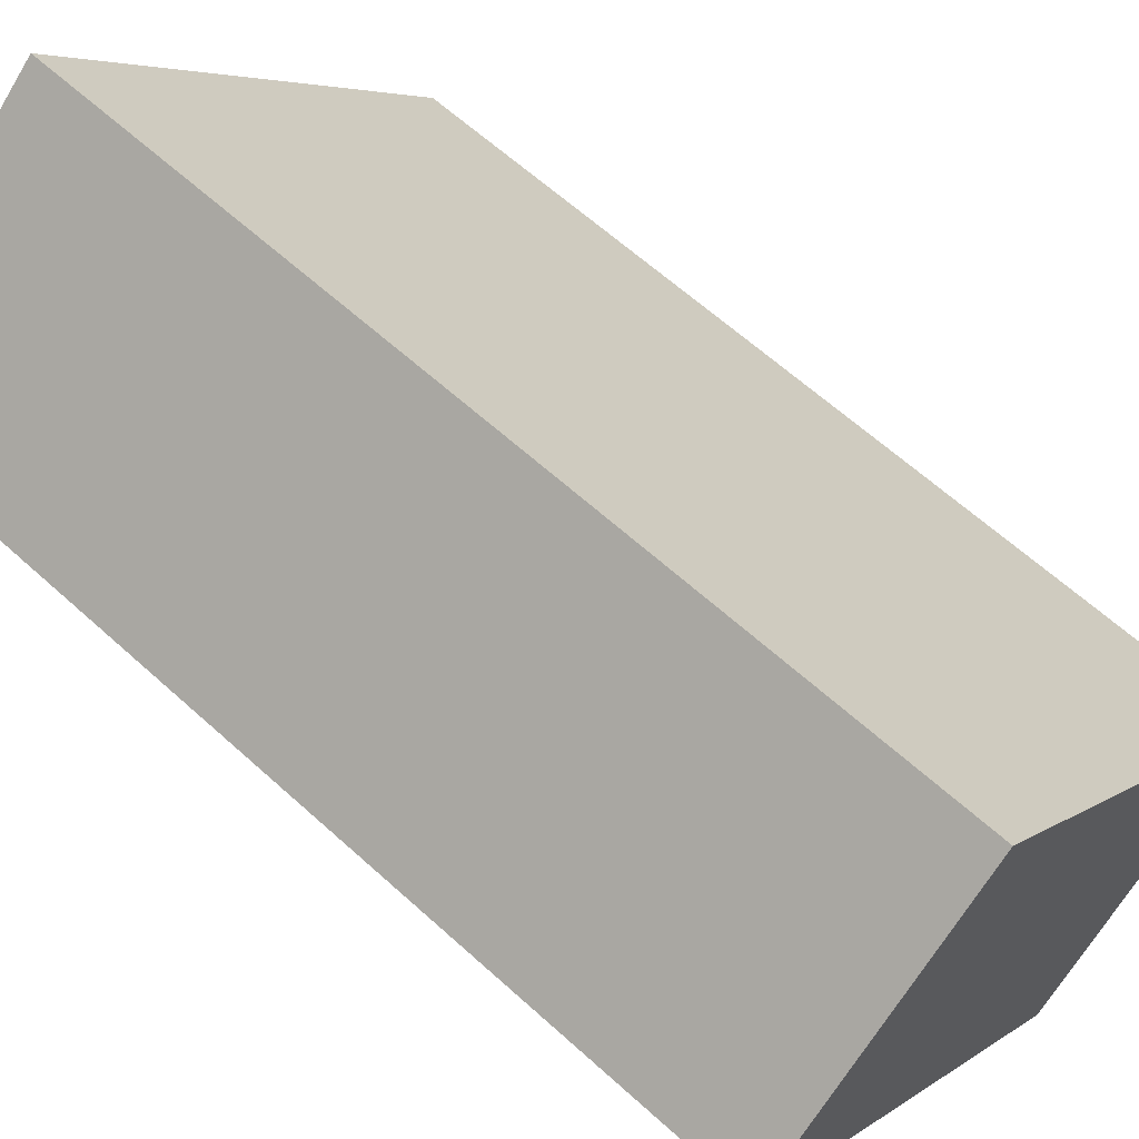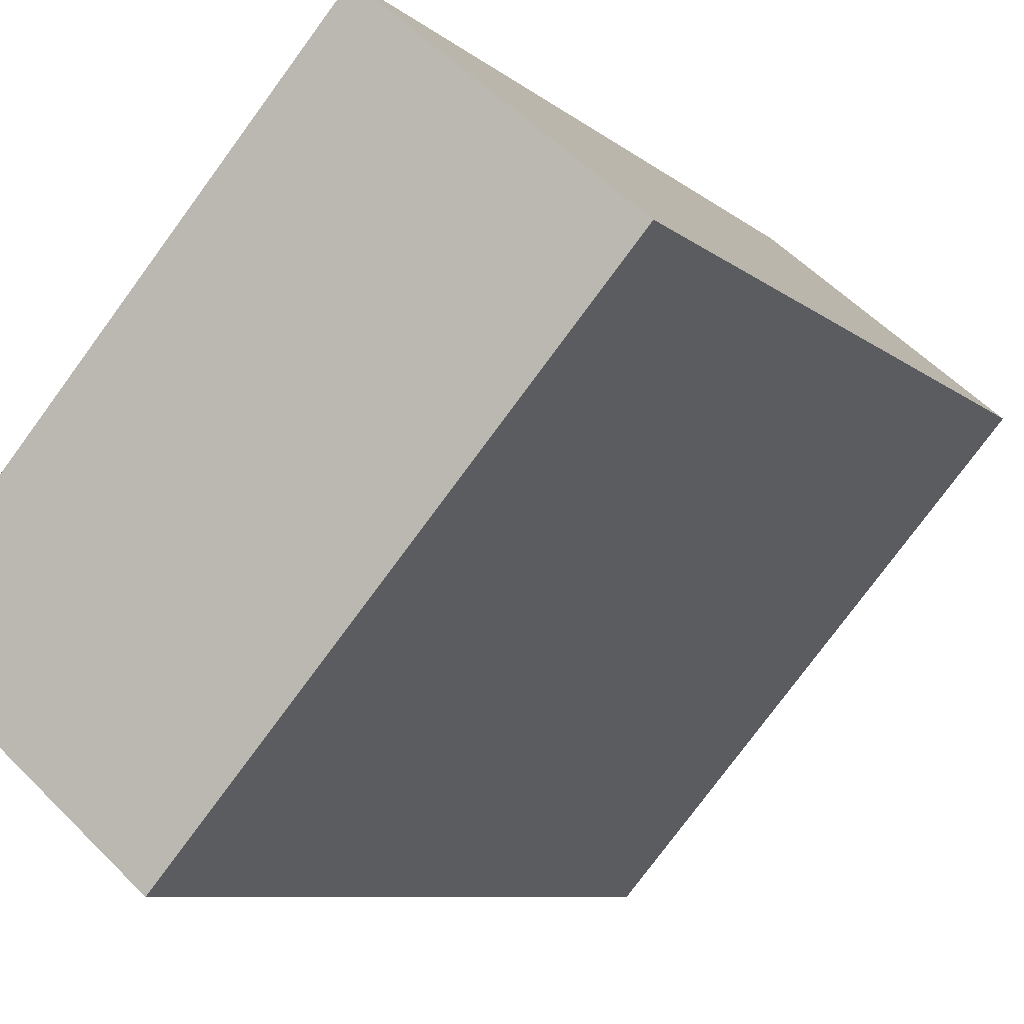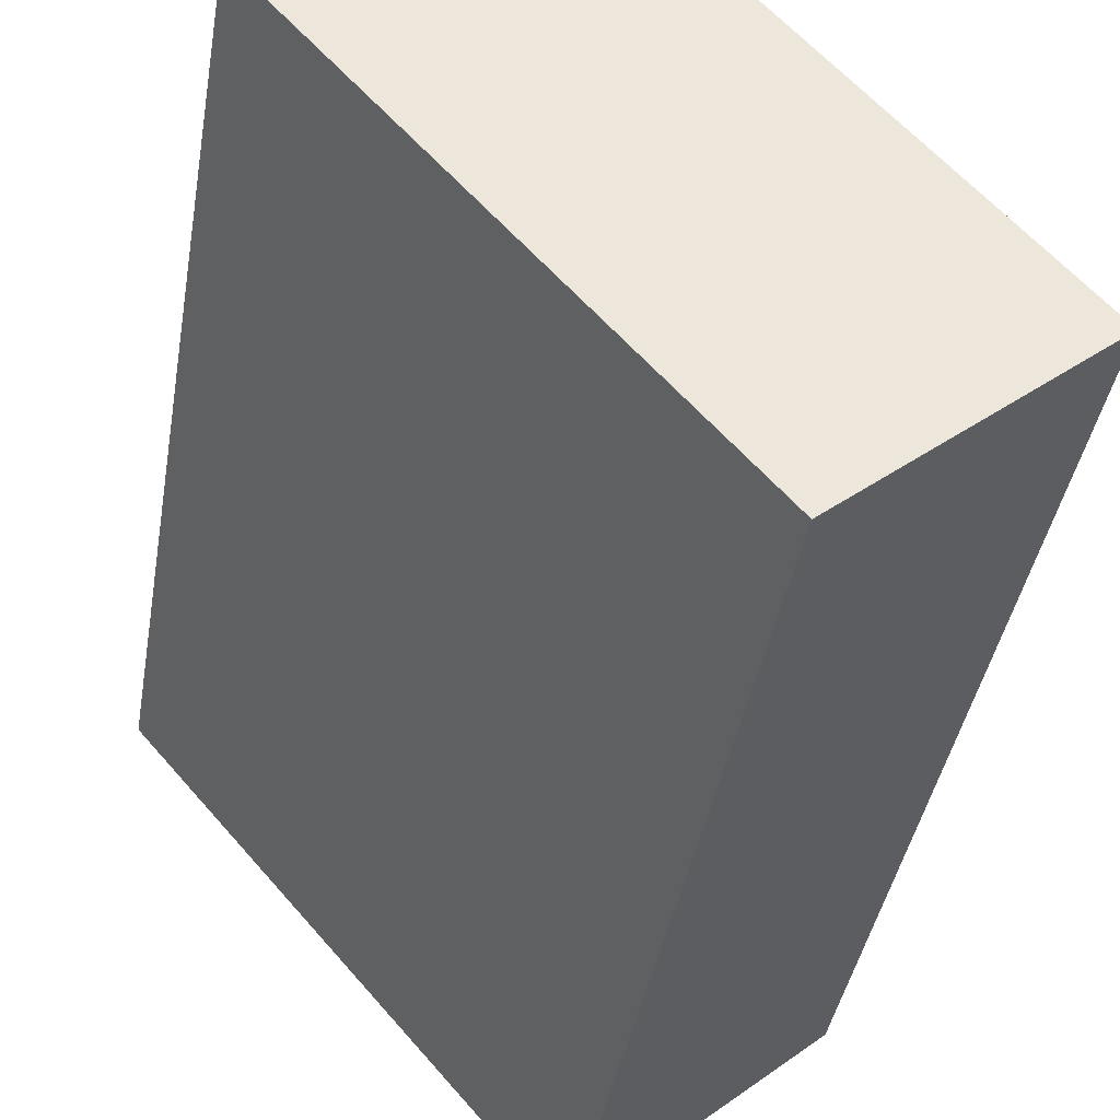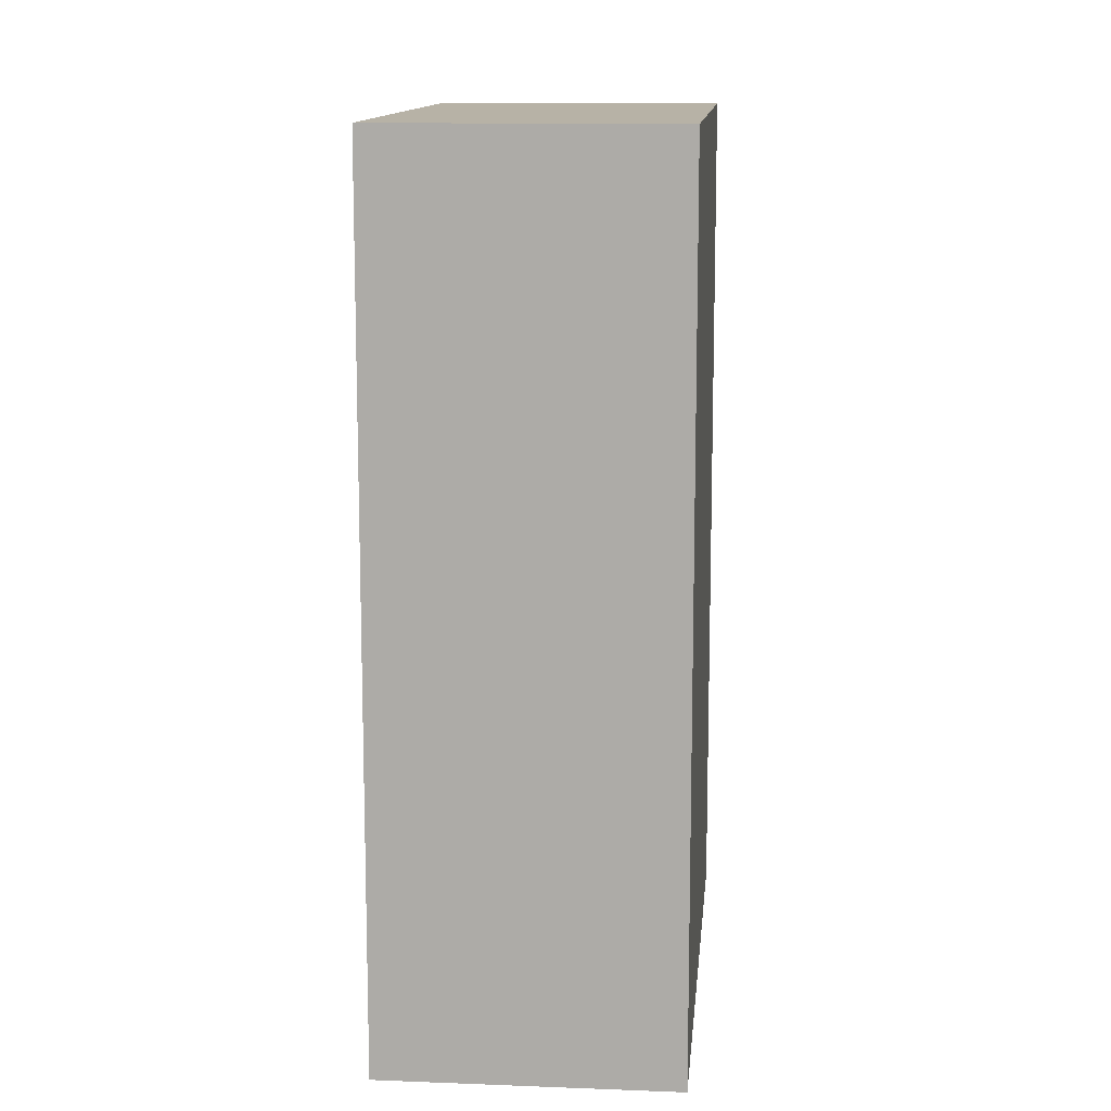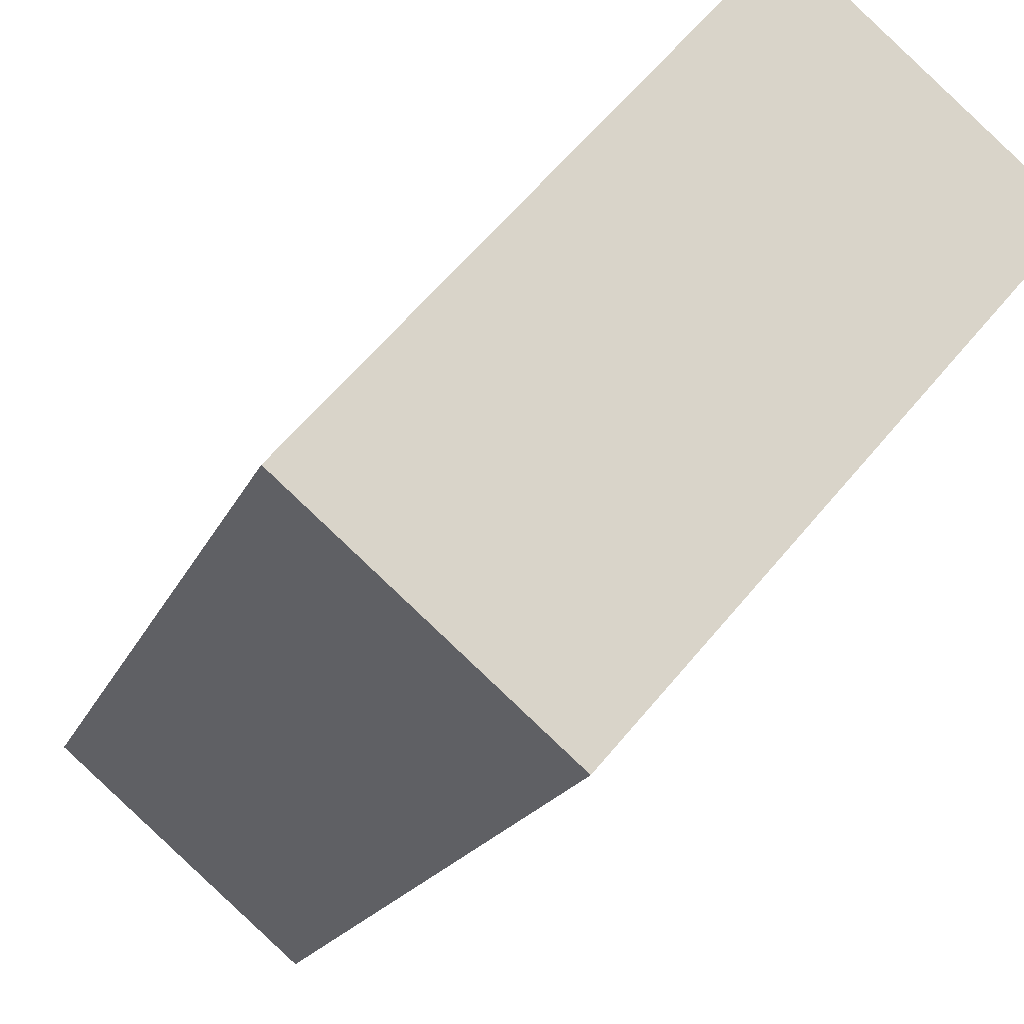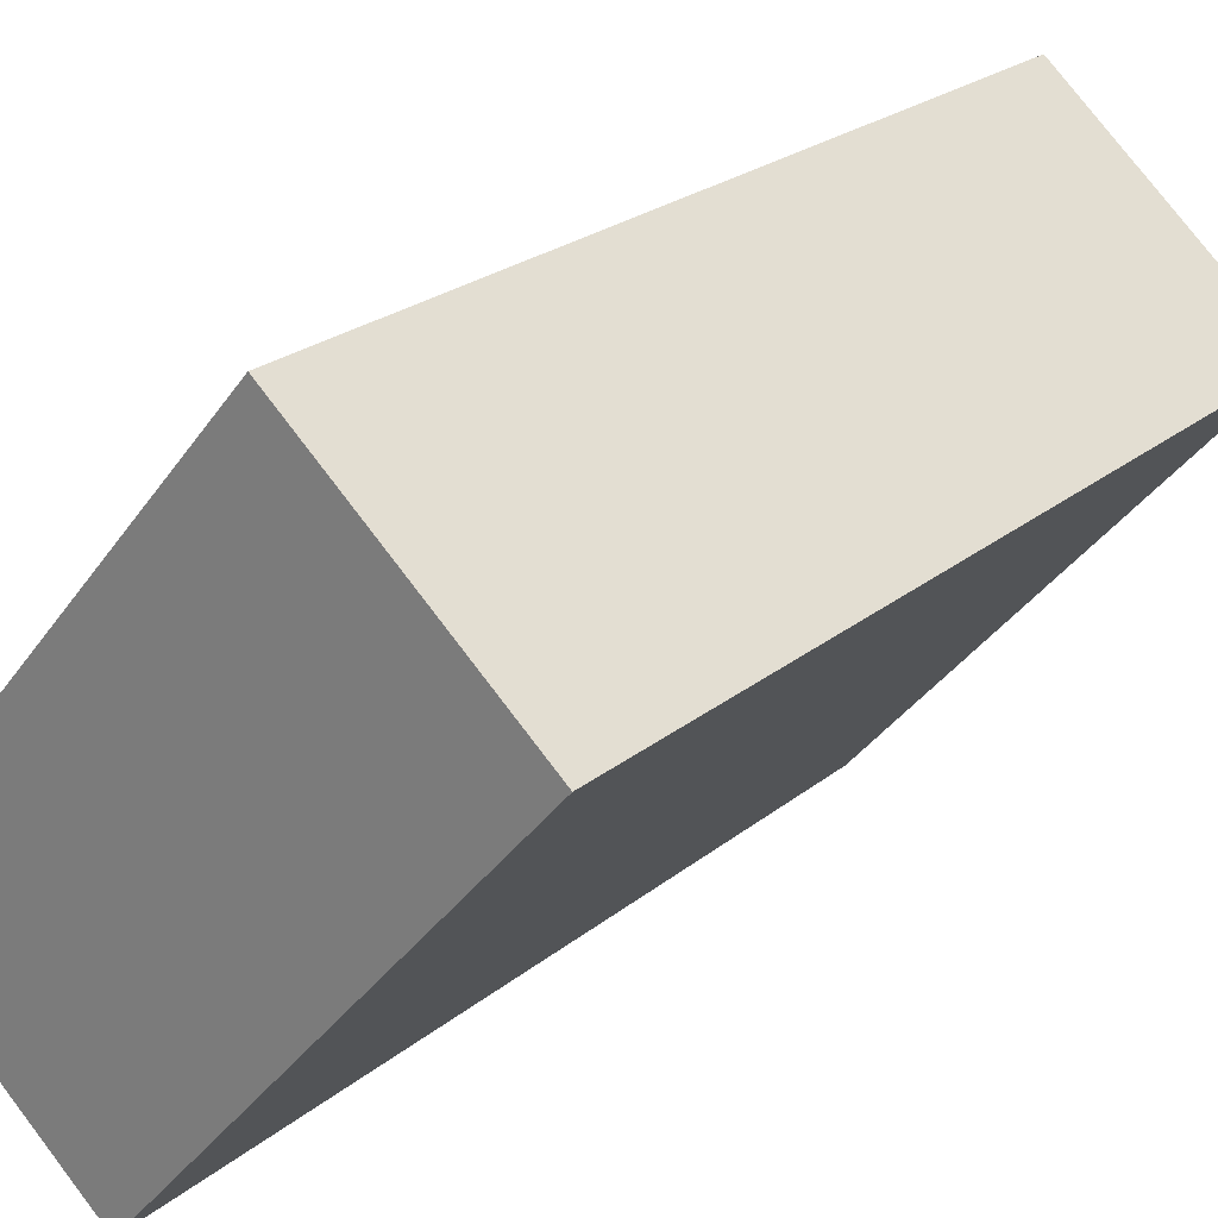
<metadata>
{"format":"obj","ext":"obj","renderer":"f3d","projection":"perspective","resolution":1024,"background":"white","views":[{"elev":62.8,"azim":132.6,"up":"+Z"},{"elev":-7.6,"azim":24.6,"up":"+Z"},{"elev":-39.8,"azim":170.5,"up":"+Z"},{"elev":12.4,"azim":-134.2,"up":"+Y"},{"elev":-17.3,"azim":-16.8,"up":"+Z"},{"elev":23.6,"azim":36.8,"up":"+Z"}]}
</metadata>
<code>
v  2.652 6.121 3.098
v  1.568 6.121 -1.342
v  0 6.121 3.748e-16
v  4.233 6.121 1.745
v  0 0 0
v  2.652 -1.897e-16 3.098
v  4.233 -1.069e-16 1.745
v  1.568 8.217e-17 -1.342
g defaultobject
f 1 2 3
f 2 1 4
f 5 1 3
f 1 5 6
f 6 4 1
f 4 6 7
f 7 2 4
f 2 7 8
f 8 3 2
f 3 8 5
f 8 6 5
f 6 8 7

</code>
